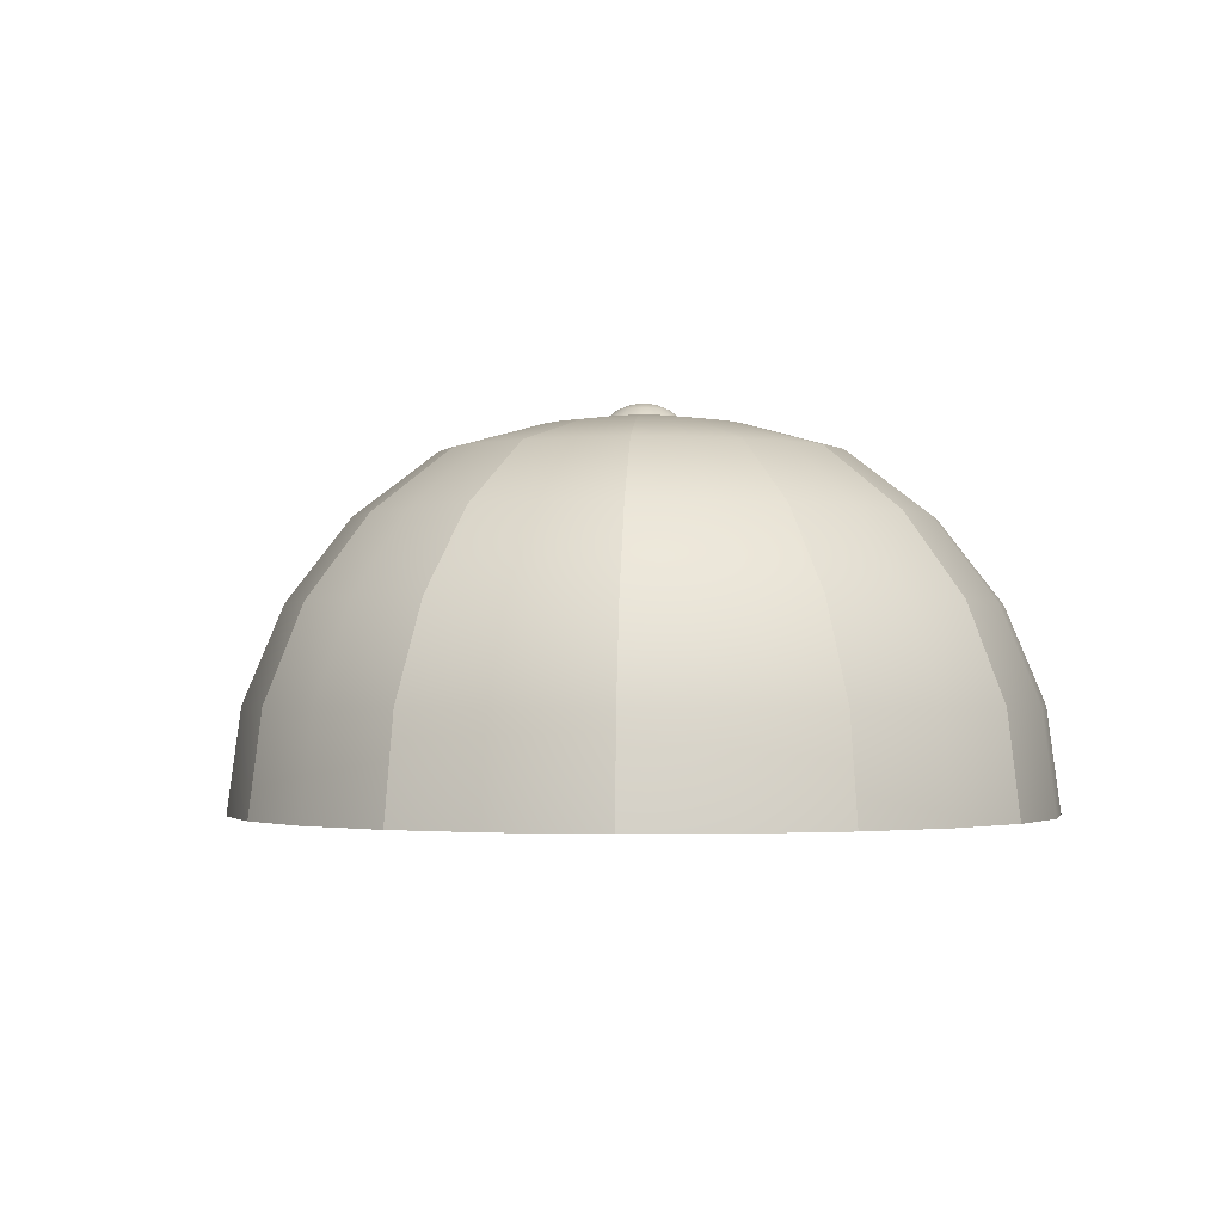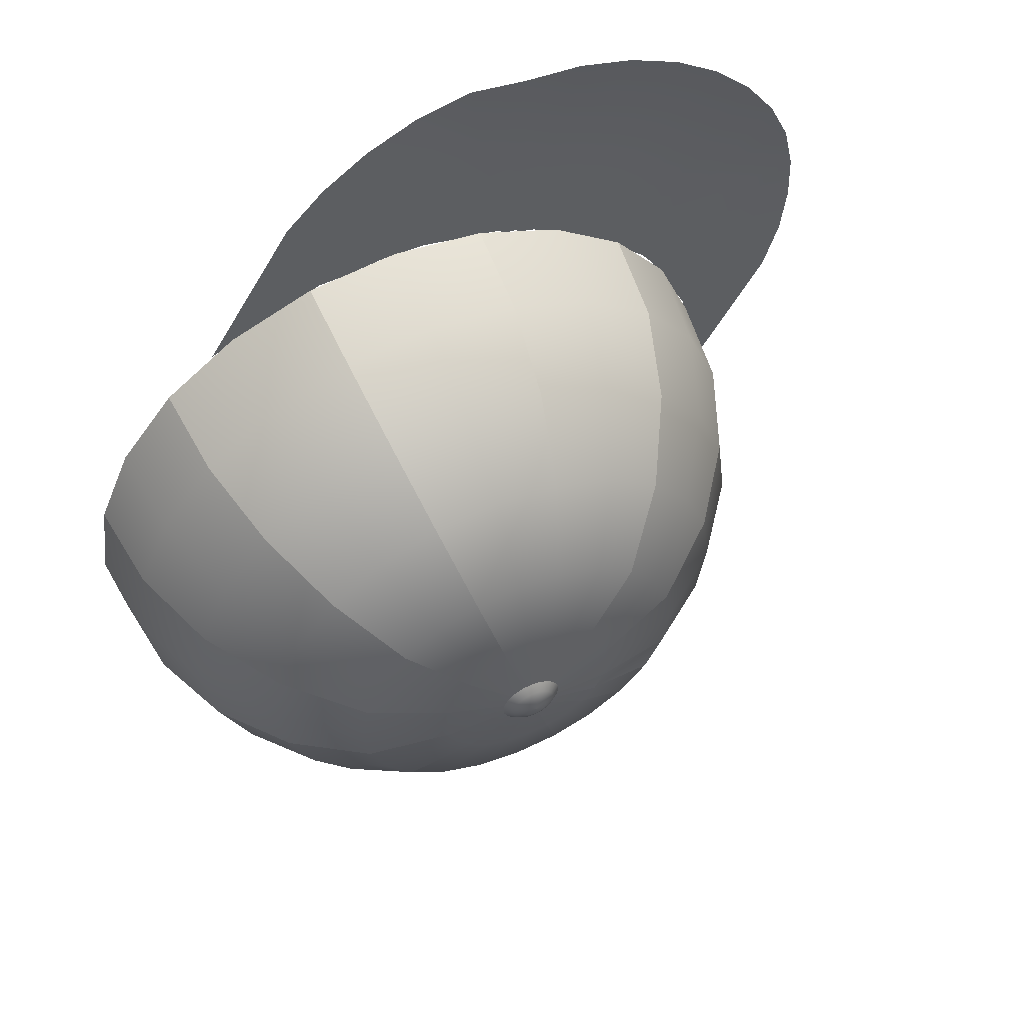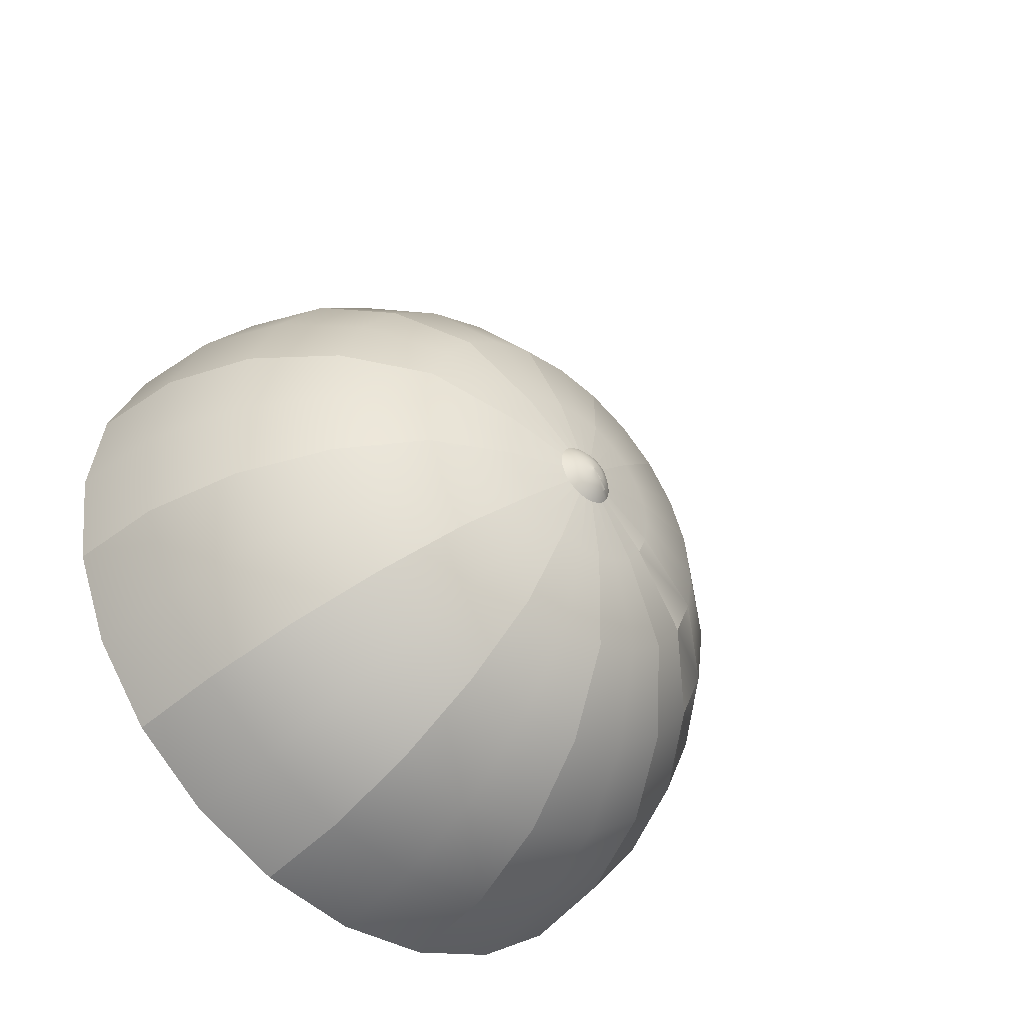
<metadata>
{"format":"obj","ext":"obj","renderer":"f3d","projection":"perspective","resolution":1024,"background":"white","views":[{"elev":-1.7,"azim":138.6,"up":"+Y"},{"elev":57.0,"azim":155.9,"up":"+Z"},{"elev":-43.9,"azim":137.8,"up":"+Z"}]}
</metadata>
<code>
o Hat
v 0.03508 5.969 0.2151
v -0.1208 5.894 0.1235
v -0.1392 5.894 0.167
v -0.1457 5.894 0.2137
v -0.1399 5.894 0.2605
v -0.1222 5.894 0.3043
v -0.09371 5.894 0.3419
v -0.0565 5.894 0.371
v -0.01304 5.894 0.3893
v 0.0337 5.894 0.3959
v 0.08053 5.894 0.3901
v 0.1243 5.894 0.3723
v 0.1619 5.894 0.3439
v 0.1909 5.894 0.3067
v 0.2093 5.894 0.2632
v 0.2158 5.894 0.2165
v 0.21 5.894 0.1696
v 0.1923 5.894 0.1259
v 0.1639 5.894 0.08825
v 0.1267 5.894 0.05924
v 0.0832 5.894 0.04085
v 0.03646 5.894 0.03433
v -0.01037 5.894 0.04013
v -0.05411 5.894 0.05786
v -0.09176 5.894 0.0863
v -0.07513 5.935 0.1503
v -0.08813 5.935 0.1811
v -0.09274 5.935 0.2141
v -0.08864 5.935 0.2472
v -0.0761 5.935 0.2782
v -0.05599 5.935 0.3048
v -0.02967 5.935 0.3253
v 0.001055 5.935 0.3383
v 0.0341 5.935 0.3429
v 0.06722 5.935 0.3388
v 0.09814 5.935 0.3263
v 0.1248 5.935 0.3062
v 0.1453 5.935 0.2798
v 0.1583 5.935 0.2491
v 0.1629 5.935 0.2161
v 0.1588 5.935 0.183
v 0.1463 5.935 0.152
v 0.1262 5.935 0.1254
v 0.09983 5.935 0.1049
v 0.0691 5.935 0.09188
v 0.03605 5.935 0.08728
v 0.002941 5.935 0.09138
v -0.02798 5.935 0.1039
v -0.05461 5.935 0.124
v -0.02197 5.96 0.1816
v -0.0287 5.96 0.1975
v -0.03108 5.96 0.2146
v -0.02896 5.96 0.2317
v -0.02247 5.96 0.2477
v -0.01206 5.96 0.2615
v 0.00156 5.96 0.2721
v 0.01747 5.96 0.2789
v 0.03457 5.96 0.2813
v 0.05172 5.96 0.2791
v 0.06772 5.96 0.2726
v 0.08151 5.96 0.2622
v 0.09213 5.96 0.2486
v 0.09886 5.96 0.2327
v 0.1012 5.96 0.2156
v 0.09912 5.96 0.1985
v 0.09263 5.96 0.1825
v 0.08222 5.96 0.1687
v 0.0686 5.96 0.158
v 0.05269 5.96 0.1513
v 0.03558 5.96 0.1489
v 0.01844 5.96 0.1511
v 0.002435 5.96 0.1575
v -0.01135 5.96 0.168
v -1.934 4.02 0.0724
v -1.843 4.02 0.7909
v -1.611 4.02 1.269
v -2.387 4.02 0.8974
v -1.973 4.02 1.052
v -1.606 4.02 1.288
v -2.47 4.02 1.195
v -2.034 4.02 1.275
v -1.535 4.02 1.393
v -1.287 4.02 1.645
v -2.499 4.02 1.502
v -2.056 4.02 1.505
v -1.614 4.02 1.509
v -1.265 4.02 1.671
v -2.474 4.037 1.807
v -2.038 4.02 1.736
v -1.602 4.02 1.662
v -1.227 4.02 1.694
v -2.397 4.06 2.11
v -1.98 4.02 1.96
v -1.563 4.02 1.812
v -1.18 4.02 1.721
v -2.268 4.077 2.389
v -1.884 4.02 2.17
v -1.499 4.02 1.952
v -1.13 4.02 1.762
v -2.093 4.084 2.643
v -1.752 4.02 2.361
v -1.411 4.02 2.079
v -1.07 4.02 1.797
v -1.877 4.084 2.862
v -1.59 4.02 2.526
v -1.303 4.02 2.189
v -1.016 4.02 1.852
v -1.626 4.084 3.041
v -1.401 4.02 2.66
v -1.177 4.02 2.278
v -0.9531 4.02 1.897
v -1.347 4.084 3.174
v -1.192 4.02 2.759
v -1.038 4.02 2.345
v -0.8834 4.02 1.93
v -1.05 4.084 3.256
v -0.9694 4.02 2.821
v -0.8893 4.02 2.386
v -0.8252 4.02 1.978
v -0.7421 4.066 3.259
v -0.7391 4.02 2.843
v -0.7357 4.02 2.4
v -0.7564 4.02 1.999
v -0.4353 4.048 3.287
v -0.5084 4.02 2.824
v -0.5819 4.02 2.388
v -0.701 4.02 2.029
v -0.1363 4.02 3.183
v -0.2845 4.02 2.766
v -0.4326 4.02 2.349
v -0.6424 4.02 2.037
v 0.1443 4.02 3.055
v -0.07404 4.02 2.67
v -0.2923 4.02 2.285
v -0.6098 4.02 2.069
v 0.3983 4.02 2.88
v 0.1165 4.02 2.539
v -0.1492 4.02 2.17
v -0.5784 4.02 2.08
v 0.6181 4.02 2.663
v 0.2813 4.02 2.376
v 0.09046 4.02 2.175
v 1.132 4.02 1.842
v 0.472 4.02 2.135
v 0.3349 4.02 2.14
v 0.0354 5.922 0.2146
v -0.3217 5.855 -0.1481
v -0.2157 5.855 -0.2281
v -0.09259 5.855 -0.278
v 0.398 5.854 -0.1426
v 0.4781 5.854 -0.03653
v 0.528 5.855 0.0866
v 0.3925 5.855 0.5772
v 0.2865 5.855 0.6573
v 0.1634 5.855 0.7072
v -0.3272 5.855 0.5717
v -0.4073 5.855 0.4657
v -0.4572 5.855 0.3425
v -0.6546 5.723 -0.4859
v -0.4498 5.723 -0.6406
v -0.2119 5.723 -0.737
v 0.7359 5.723 -0.4753
v 0.8906 5.723 -0.2705
v 0.987 5.723 -0.0326
v 0.7253 5.723 0.9152
v 0.5205 5.723 1.07
v 0.2826 5.723 1.166
v -0.6652 5.723 0.9046
v -0.8199 5.723 0.6997
v -0.9163 5.723 0.4619
v -0.9404 5.41 -0.776
v -0.6507 5.41 -0.9948
v -0.3143 5.41 -1.131
v 1.026 5.41 -0.761
v 1.245 5.41 -0.4713
v 1.381 5.41 -0.1349
v 1.011 5.411 1.205
v 0.7214 5.411 1.424
v 0.3849 5.411 1.561
v -0.9554 5.411 1.19
v -1.174 5.411 0.9008
v -1.311 5.411 0.5643
v -1.16 5.003 -0.9986
v -0.805 5.003 -1.267
v -0.393 5.003 -1.433
v 1.249 5.003 -0.9802
v 1.517 5.003 -0.6254
v 1.684 5.003 -0.2134
v 1.23 5.003 1.428
v 0.8755 5.003 1.696
v 0.4634 5.004 1.863
v -1.178 5.004 1.41
v -1.446 5.004 1.055
v -1.613 5.004 0.643
v -1.298 4.529 -1.138
v -0.902 4.529 -1.437
v -0.4424 4.529 -1.624
v 1.389 4.528 -1.118
v 1.687 4.528 -0.7222
v 1.874 4.529 -0.2626
v 1.368 4.529 1.568
v 0.9723 4.529 1.867
v 0.5128 4.529 2.053
v -1.318 4.53 1.548
v -1.617 4.529 1.152
v -1.803 4.529 0.6926
v -1.345 4.02 -1.186
v -0.9351 4.02 -1.495
v -0.4594 4.02 -1.688
v 1.436 4.019 -1.165
v 1.746 4.019 -0.7551
v 1.938 4.02 -0.2794
v 1.415 4.02 1.616
v 1.005 4.02 1.926
v 0.5295 4.02 2.118
v -1.366 4.021 1.595
v -1.675 4.021 1.185
v -1.868 4.02 0.7095
v 0.0354 5.922 0.2146
v -0.4034 5.855 -0.04327
v -0.3217 5.855 -0.1481
v 0.1709 5.854 -0.276
v 0.2932 5.854 -0.2242
v 0.398 5.854 -0.1426
v 0.526 5.855 0.3501
v 0.4742 5.855 0.4724
v 0.3925 5.855 0.5772
v -0.1001 5.855 0.7052
v -0.2225 5.855 0.6534
v -0.3272 5.855 0.5717
v -0.4552 5.855 0.0791
v -0.8124 5.723 -0.2835
v -0.6546 5.723 -0.4859
v 0.2971 5.723 -0.7331
v 0.5335 5.723 -0.6331
v 0.7359 5.723 -0.4753
v 0.9831 5.723 0.4764
v 0.8831 5.723 0.7127
v 0.7253 5.723 0.9152
v -0.2264 5.723 1.162
v -0.4628 5.723 1.062
v -0.6652 5.723 0.9046
v -0.9124 5.723 -0.0471
v -1.164 5.411 -0.4897
v -0.9404 5.41 -0.776
v 0.4054 5.41 -1.126
v 0.7397 5.41 -0.9842
v 1.026 5.41 -0.761
v 1.376 5.41 0.5849
v 1.234 5.411 0.9191
v 1.011 5.411 1.205
v -0.3348 5.411 1.555
v -0.6691 5.411 1.414
v -0.9554 5.411 1.19
v -1.305 5.411 -0.1554
v -1.433 5.003 -0.6479
v -1.16 5.003 -0.9986
v 0.4886 5.003 -1.427
v 0.898 5.003 -1.254
v 1.249 5.003 -0.9802
v 1.677 5.003 0.6681
v 1.504 5.003 1.078
v 1.23 5.003 1.428
v -0.4181 5.004 1.856
v -0.8275 5.004 1.683
v -1.178 5.004 1.41
v -1.606 5.003 -0.2385
v -1.603 4.529 -0.7473
v -1.298 4.529 -1.138
v 0.5408 4.528 -1.616
v 0.9974 4.528 -1.423
v 1.389 4.528 -1.118
v 1.866 4.529 0.7206
v 1.673 4.529 1.177
v 1.368 4.529 1.568
v -0.4705 4.53 2.046
v -0.9271 4.53 1.853
v -1.318 4.53 1.548
v -1.796 4.529 -0.2907
v -1.66 4.02 -0.7811
v -1.345 4.02 -1.186
v 0.5585 4.019 -1.68
v 1.031 4.019 -1.48
v 1.436 4.019 -1.165
v 1.931 4.02 0.7385
v 1.731 4.02 1.211
v 1.415 4.02 1.616
v -0.4884 4.021 2.111
v -0.9611 4.021 1.911
v -1.366 4.021 1.595
v -1.86 4.02 -0.3084
v 0.0354 5.922 0.2146
v -0.09259 5.855 -0.278
v 0.03927 5.854 -0.2944
v 0.1709 5.854 -0.276
v 0.528 5.855 0.0866
v 0.5443 5.855 0.2185
v 0.526 5.855 0.3501
v 0.1634 5.855 0.7072
v 0.0315 5.855 0.7235
v -0.1001 5.855 0.7052
v -0.4572 5.855 0.3425
v -0.4736 5.855 0.2107
v -0.4552 5.855 0.0791
v -0.2119 5.723 -0.737
v 0.04286 5.723 -0.7686
v 0.2971 5.723 -0.7331
v 0.987 5.723 -0.0326
v 1.019 5.723 0.2221
v 0.9831 5.723 0.4764
v 0.2826 5.723 1.166
v 0.02785 5.723 1.198
v -0.2264 5.723 1.162
v -0.9163 5.723 0.4619
v -0.9479 5.723 0.2071
v -0.9124 5.723 -0.0471
v -0.3143 5.41 -1.131
v 0.04592 5.41 -1.176
v 0.4054 5.41 -1.126
v 1.381 5.41 -0.1349
v 1.426 5.41 0.2253
v 1.376 5.41 0.5849
v 0.3849 5.411 1.561
v 0.02469 5.411 1.605
v -0.3348 5.411 1.555
v -1.311 5.411 0.5643
v -1.355 5.411 0.2041
v -1.305 5.411 -0.1554
v -0.393 5.003 -1.433
v 0.04824 5.003 -1.488
v 0.4886 5.003 -1.427
v 1.684 5.003 -0.2134
v 1.738 5.003 0.2278
v 1.677 5.003 0.6681
v 0.4634 5.004 1.863
v 0.02224 5.004 1.918
v -0.4181 5.004 1.856
v -1.613 5.004 0.643
v -1.668 5.003 0.2018
v -1.606 5.003 -0.2385
v -0.4424 4.529 -1.624
v 0.04966 4.528 -1.684
v 0.5408 4.528 -1.616
v 1.874 4.529 -0.2626
v 1.935 4.529 0.2295
v 1.866 4.529 0.7206
v 0.5128 4.529 2.053
v 0.02066 4.529 2.114
v -0.4705 4.53 2.046
v -1.803 4.529 0.6926
v -1.864 4.529 0.2005
v -1.796 4.529 -0.2907
v -0.4594 4.02 -1.688
v 0.05009 4.019 -1.751
v 0.5585 4.019 -1.68
v 1.938 4.02 -0.2794
v 2.002 4.02 0.2301
v 1.931 4.02 0.7385
v 0.5295 4.02 2.118
v 0.02007 4.021 2.182
v -0.4884 4.021 2.111
v -1.868 4.02 0.7095
v -1.931 4.02 0.2001
v -1.86 4.02 -0.3084
v -0.07513 5.935 0.1503
v -0.07513 5.935 0.1503
v -0.02197 5.96 0.1816
v 0.03508 5.969 0.2151
v 0.03508 5.969 0.2151
v 0.03508 5.969 0.2151
v 0.03508 5.969 0.2151
v 0.03508 5.969 0.2151
v 0.03508 5.969 0.2151
v 0.03508 5.969 0.2151
v 0.03508 5.969 0.2151
v 0.03508 5.969 0.2151
v 0.03508 5.969 0.2151
v 0.03508 5.969 0.2151
v 0.03508 5.969 0.2151
v 0.03508 5.969 0.2151
v 0.03508 5.969 0.2151
v 0.03508 5.969 0.2151
v 0.03508 5.969 0.2151
v 0.03508 5.969 0.2151
v 0.03508 5.969 0.2151
v 0.03508 5.969 0.2151
v 0.03508 5.969 0.2151
v 0.03508 5.969 0.2151
v 0.03508 5.969 0.2151
v 0.03508 5.969 0.2151
v -0.02197 5.96 0.1816
v -0.1208 5.894 0.1235
v -0.1208 5.894 0.1235
v -0.07513 5.935 0.1503
v 0.0354 5.922 0.2146
v 0.0354 5.922 0.2146
v 0.0354 5.922 0.2146
v 0.0354 5.922 0.2146
v 0.0354 5.922 0.2146
v 0.0354 5.922 0.2146
v 0.0354 5.922 0.2146
v 0.0354 5.922 0.2146
v 0.0354 5.922 0.2146
v 0.0354 5.922 0.2146
v -1.164 5.411 -0.4897
v -1.164 5.411 -0.4897
v -1.433 5.003 -0.6479
v -0.4034 5.855 -0.04327
v -0.4034 5.855 -0.04327
v -0.8124 5.723 -0.2835
v 0.0354 5.922 0.2146
v 0.0354 5.922 0.2146
v -0.4034 5.855 -0.04327
v 0.0354 5.922 0.2146
v 0.0354 5.922 0.2146
v -1.433 5.003 -0.6479
v -1.433 5.003 -0.6479
v -1.603 4.529 -0.7473
v -1.603 4.529 -0.7473
v -1.603 4.529 -0.7473
v -1.66 4.02 -0.7811
v -0.8124 5.723 -0.2835
v -0.8124 5.723 -0.2835
v -1.164 5.411 -0.4897
v 0.0354 5.922 0.2146
v 0.0354 5.922 0.2146
v 0.0354 5.922 0.2146
v 0.0354 5.922 0.2146
v 0.0354 5.922 0.2146
v 0.0354 5.922 0.2146
v 0.0354 5.922 0.2146
f 50 26 27
f 27 51 50
f 51 27 28
f 28 52 51
f 52 28 29
f 29 53 52
f 53 29 30
f 30 54 53
f 54 30 31
f 31 55 54
f 55 31 32
f 32 56 55
f 56 32 33
f 33 57 56
f 57 33 34
f 34 58 57
f 58 34 35
f 35 59 58
f 59 35 36
f 36 60 59
f 60 36 37
f 37 61 60
f 61 37 38
f 38 62 61
f 62 38 39
f 39 63 62
f 63 39 40
f 40 64 63
f 64 40 41
f 41 65 64
f 65 41 42
f 42 66 65
f 66 42 43
f 43 67 66
f 67 43 44
f 44 68 67
f 68 44 45
f 45 69 68
f 69 45 46
f 46 70 69
f 70 46 47
f 47 71 70
f 71 47 48
f 48 72 71
f 72 48 49
f 49 73 72
f 73 49 365
f 366 367 73
f 1 50 51
f 368 51 52
f 369 52 53
f 370 53 54
f 371 54 55
f 372 55 56
f 373 56 57
f 374 57 58
f 375 58 59
f 376 59 60
f 377 60 61
f 378 61 62
f 379 62 63
f 380 63 64
f 381 64 65
f 382 65 66
f 383 66 67
f 384 67 68
f 385 68 69
f 386 69 70
f 387 70 71
f 388 71 72
f 389 72 73
f 390 73 391
f 26 2 3
f 3 27 26
f 27 3 4
f 4 28 27
f 28 4 5
f 5 29 28
f 29 5 6
f 6 30 29
f 30 6 7
f 7 31 30
f 31 7 8
f 8 32 31
f 32 8 9
f 9 33 32
f 33 9 10
f 10 34 33
f 34 10 11
f 11 35 34
f 35 11 12
f 12 36 35
f 36 12 13
f 13 37 36
f 37 13 14
f 14 38 37
f 38 14 15
f 15 39 38
f 39 15 16
f 16 40 39
f 40 16 17
f 17 41 40
f 41 17 18
f 18 42 41
f 42 18 19
f 19 43 42
f 43 19 20
f 20 44 43
f 44 20 21
f 21 45 44
f 45 21 22
f 22 46 45
f 46 22 23
f 23 47 46
f 47 23 24
f 24 48 47
f 48 24 25
f 25 49 48
f 49 25 392
f 393 394 49
f 77 78 75
f 75 74 77
f 78 79 76
f 76 75 78
f 145 142 141
f 141 144 145
f 144 141 140
f 140 143 144
f 78 77 80
f 80 81 78
f 81 82 79
f 79 78 81
f 142 138 137
f 137 141 142
f 128 129 125
f 125 124 128
f 81 80 84
f 84 85 81
f 86 82 81
f 81 85 86
f 86 87 83
f 83 82 86
f 126 125 129
f 129 130 126
f 85 84 88
f 88 89 85
f 86 85 89
f 89 90 86
f 90 91 87
f 87 86 90
f 131 127 126
f 126 130 131
f 93 89 88
f 88 92 93
f 90 89 93
f 93 94 90
f 94 95 91
f 91 90 94
f 129 128 132
f 132 133 129
f 93 92 96
f 96 97 93
f 94 93 97
f 97 98 94
f 98 99 95
f 95 94 98
f 130 129 133
f 133 134 130
f 97 96 100
f 100 101 97
f 98 97 101
f 101 102 98
f 102 103 99
f 99 98 102
f 135 131 130
f 130 134 135
f 101 100 104
f 104 105 101
f 102 101 105
f 105 106 102
f 103 102 106
f 106 107 103
f 133 132 136
f 136 137 133
f 105 104 108
f 108 109 105
f 106 105 109
f 109 110 106
f 107 106 110
f 110 111 107
f 137 138 134
f 134 133 137
f 109 108 112
f 112 113 109
f 110 109 113
f 113 114 110
f 111 110 114
f 114 115 111
f 139 135 134
f 134 138 139
f 113 112 116
f 116 117 113
f 114 113 117
f 117 118 114
f 119 115 114
f 114 118 119
f 127 123 122
f 122 126 127
f 120 121 117
f 117 116 120
f 118 117 121
f 121 122 118
f 123 119 118
f 118 122 123
f 137 136 140
f 140 141 137
f 125 121 120
f 120 124 125
f 122 121 125
f 125 126 122
f 183 171 172
f 172 184 183
f 159 147 148
f 148 160 159
f 160 148 149
f 149 161 160
f 184 172 173
f 173 185 184
f 207 195 196
f 196 208 207
f 151 150 146
f 186 174 175
f 175 187 186
f 162 150 151
f 151 163 162
f 163 151 152
f 152 164 163
f 208 196 197
f 197 209 208
f 187 175 176
f 176 188 187
f 152 151 395
f 189 177 178
f 178 190 189
f 165 153 154
f 154 166 165
f 166 154 155
f 155 167 166
f 190 178 179
f 179 191 190
f 210 198 199
f 199 211 210
f 192 180 181
f 181 193 192
f 193 181 182
f 182 194 193
f 168 156 157
f 157 169 168
f 169 157 158
f 158 170 169
f 211 199 200
f 200 212 211
f 154 153 396
f 155 154 397
f 195 183 184
f 184 196 195
f 171 159 160
f 160 172 171
f 172 160 161
f 161 173 172
f 196 184 185
f 185 197 196
f 213 201 202
f 202 214 213
f 198 186 187
f 187 199 198
f 199 187 188
f 188 200 199
f 174 162 163
f 163 175 174
f 175 163 164
f 164 176 175
f 214 202 203
f 203 215 214
f 157 156 398
f 158 157 399
f 201 189 190
f 190 202 201
f 177 165 166
f 166 178 177
f 178 166 167
f 167 179 178
f 202 190 191
f 191 203 202
f 216 204 205
f 205 217 216
f 204 192 193
f 193 205 204
f 205 193 194
f 194 206 205
f 180 168 169
f 169 181 180
f 181 169 170
f 170 182 181
f 217 205 206
f 206 218 217
f 148 147 400
f 149 148 401
f 232 220 221
f 221 233 232
f 256 244 245
f 245 257 256
f 224 223 219
f 280 268 269
f 269 281 280
f 258 246 247
f 247 259 258
f 234 222 223
f 223 235 234
f 235 223 224
f 224 236 235
f 259 247 248
f 248 260 259
f 223 222 402
f 261 249 250
f 250 262 261
f 282 270 271
f 271 283 282
f 237 225 226
f 226 238 237
f 238 226 227
f 227 239 238
f 262 250 251
f 251 263 262
f 226 225 403
f 283 271 272
f 272 284 283
f 227 226 404
f 240 228 229
f 229 241 240
f 241 229 230
f 230 242 241
f 264 252 253
f 253 265 264
f 265 253 254
f 254 266 265
f 267 255 405
f 406 407 267
f 285 273 274
f 274 286 285
f 243 231 408
f 409 410 243
f 244 232 233
f 233 245 244
f 268 256 257
f 257 269 268
f 229 228 411
f 286 274 275
f 275 287 286
f 230 229 412
f 246 234 235
f 235 247 246
f 247 235 236
f 236 248 247
f 270 258 259
f 259 271 270
f 271 259 260
f 260 272 271
f 273 261 262
f 262 274 273
f 288 276 277
f 277 289 288
f 249 237 238
f 238 250 249
f 250 238 239
f 239 251 250
f 274 262 263
f 263 275 274
f 413 231 414
f 289 277 278
f 278 290 289
f 221 220 415
f 252 240 241
f 241 253 252
f 253 241 242
f 242 254 253
f 276 264 265
f 265 277 276
f 277 265 266
f 266 278 277
f 279 267 416
f 417 418 279
f 291 279 419
f 420 421 291
f 255 243 422
f 423 424 255
f 329 317 318
f 318 330 329
f 330 318 319
f 319 331 330
f 332 320 321
f 321 333 332
f 305 293 294
f 294 306 305
f 306 294 295
f 295 307 306
f 333 321 322
f 322 334 333
f 335 323 324
f 324 336 335
f 336 324 325
f 325 337 336
f 338 326 327
f 327 339 338
f 308 296 297
f 297 309 308
f 309 297 298
f 298 310 309
f 339 327 328
f 328 340 339
f 341 329 330
f 330 342 341
f 342 330 331
f 331 343 342
f 344 332 333
f 333 345 344
f 311 299 300
f 300 312 311
f 312 300 301
f 301 313 312
f 345 333 334
f 334 346 345
f 347 335 336
f 336 348 347
f 348 336 337
f 337 349 348
f 350 338 339
f 339 351 350
f 314 302 303
f 303 315 314
f 315 303 304
f 304 316 315
f 351 339 340
f 340 352 351
f 353 341 342
f 342 354 353
f 354 342 343
f 343 355 354
f 356 344 345
f 345 357 356
f 317 305 306
f 306 318 317
f 318 306 307
f 307 319 318
f 357 345 346
f 346 358 357
f 359 347 348
f 348 360 359
f 360 348 349
f 349 361 360
f 362 350 351
f 351 363 362
f 320 308 309
f 309 321 320
f 321 309 310
f 310 322 321
f 363 351 352
f 352 364 363
f 294 293 292
f 297 296 425
f 295 294 426
f 323 311 312
f 312 324 323
f 324 312 313
f 313 325 324
f 298 297 427
f 300 299 428
f 301 300 429
f 303 302 430
f 326 314 315
f 315 327 326
f 327 315 316
f 316 328 327
f 304 303 431

</code>
